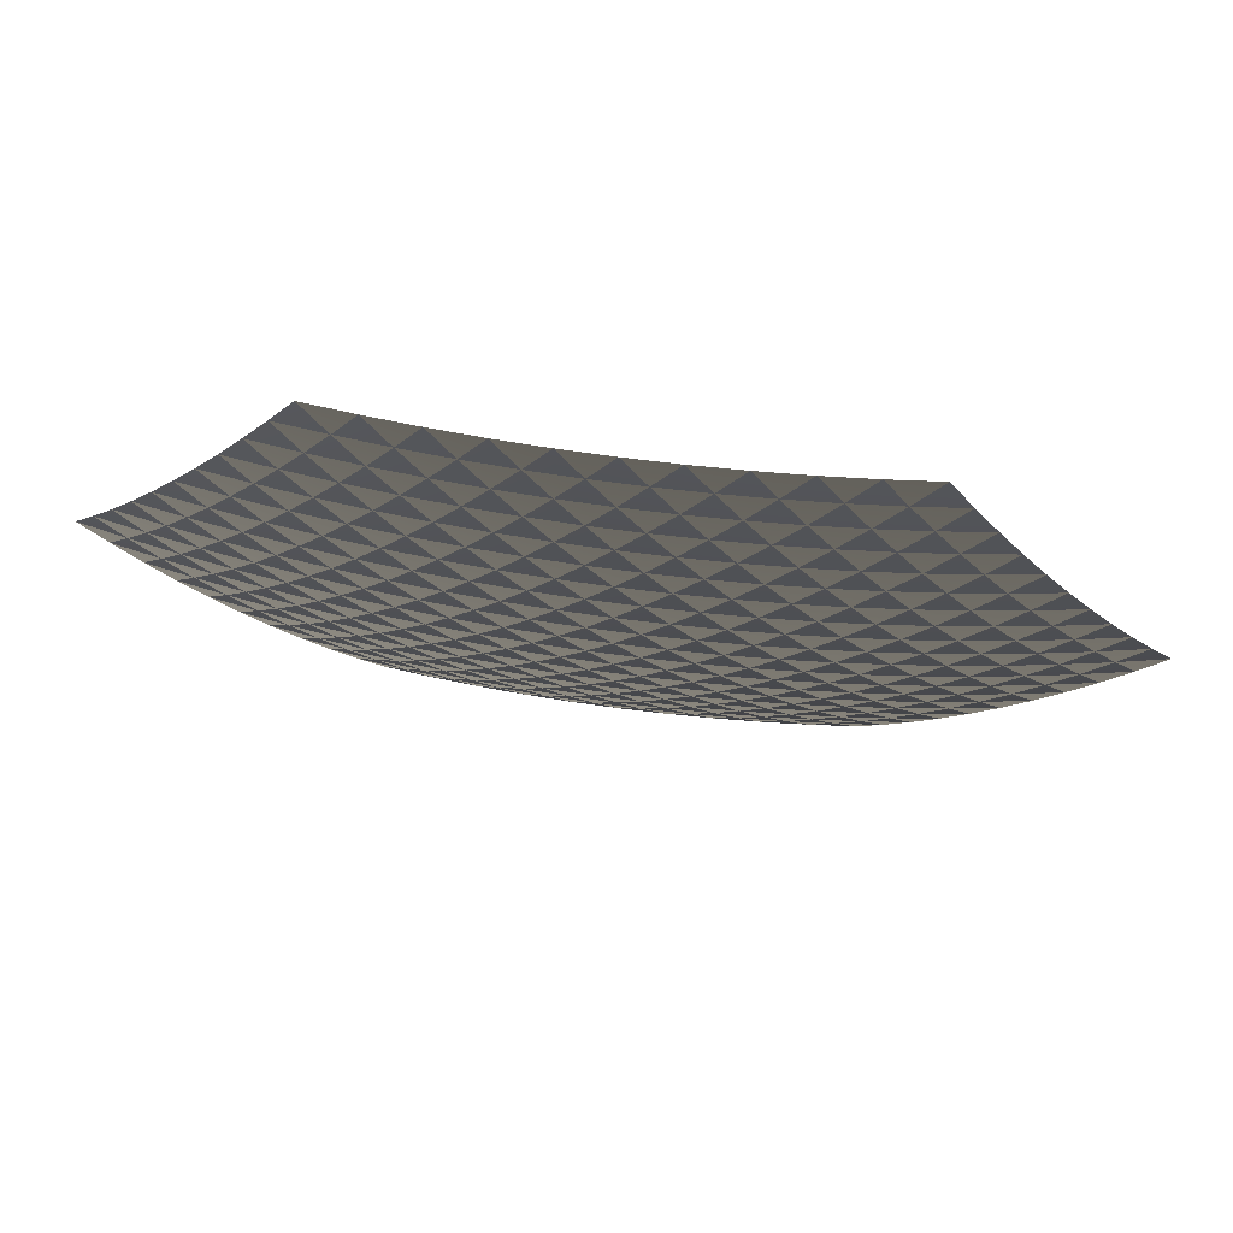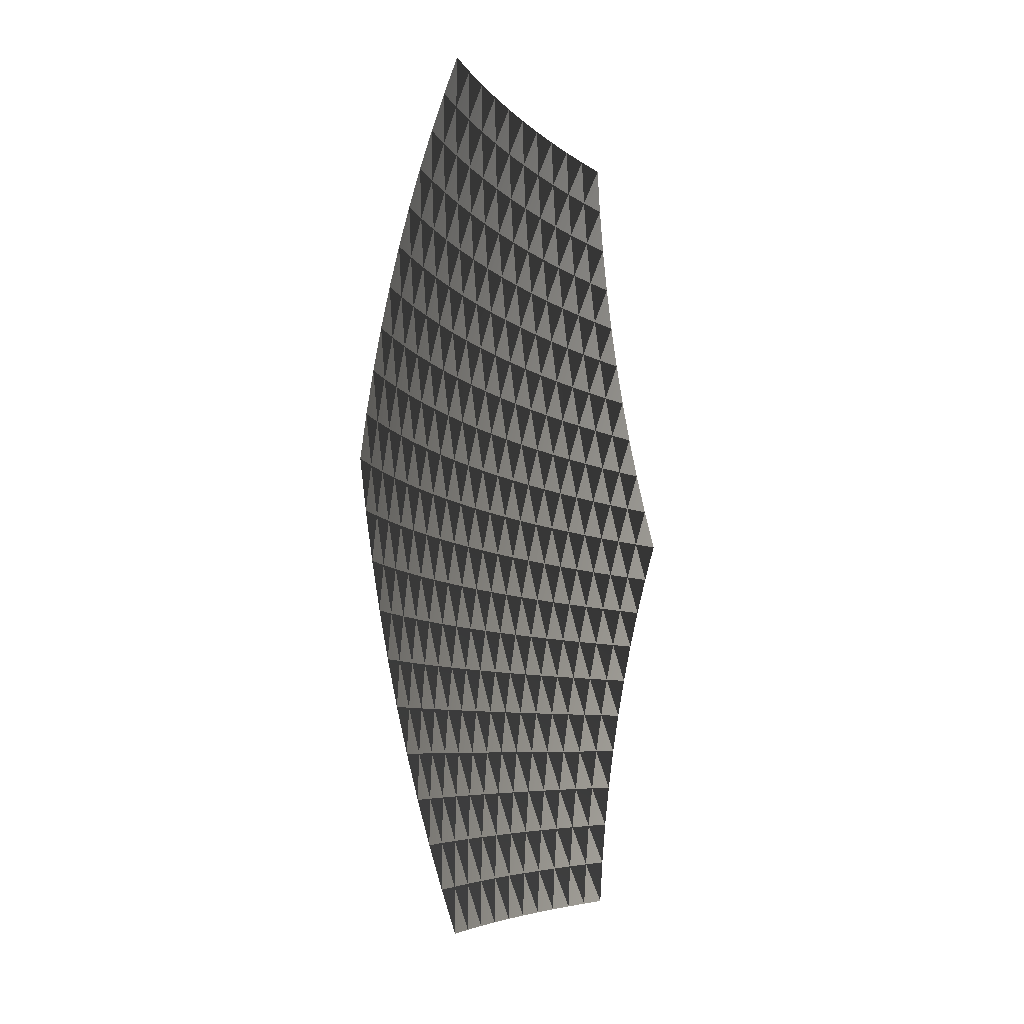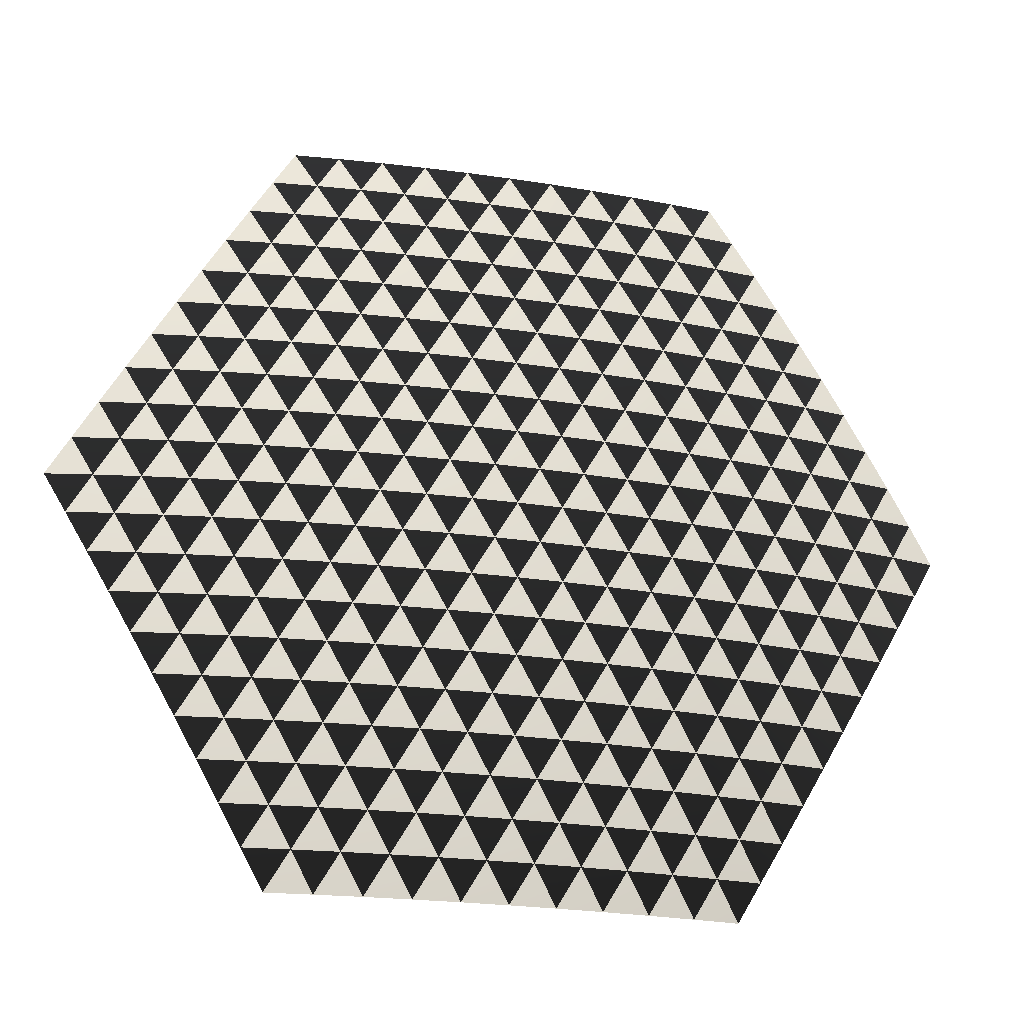
<metadata>
{"format":"obj","ext":"obj","renderer":"f3d","projection":"perspective","resolution":1024,"background":"white","views":[{"elev":75.5,"azim":-172.6,"up":"+Y"},{"elev":-5.6,"azim":-71.6,"up":"+Y"},{"elev":-24.4,"azim":165.8,"up":"+Y"}]}
</metadata>
<code>
v -2 0 0.202
v -1.9 0.1732 0.1837
v -1.8 0.3464 0.1694
v -1.7 0.5196 0.1593
v -1.6 0.6928 0.1532
v -1.5 0.866 0.1511
v -1.4 1.039 0.1532
v -1.3 1.212 0.1593
v -1.2 1.386 0.1694
v -1.1 1.559 0.1837
v -1 1.732 0.202
v -1.9 -0.1732 0.1837
v -1.8 0 0.1633
v -1.7 0.1732 0.1471
v -1.6 0.3464 0.1349
v -1.5 0.5196 0.1268
v -1.4 0.6928 0.1228
v -1.3 0.866 0.1228
v -1.2 1.039 0.1268
v -1.1 1.212 0.1349
v -1 1.386 0.1471
v -0.9 1.559 0.1633
v -0.8 1.732 0.1837
v -1.8 -0.3464 0.1694
v -1.7 -0.1732 0.1471
v -1.6 0 0.1288
v -1.5 0.1732 0.1147
v -1.4 0.3464 0.1045
v -1.3 0.5196 0.09849
v -1.2 0.6928 0.09646
v -1.1 0.866 0.09849
v -1 1.039 0.1045
v -0.9 1.212 0.1147
v -0.8 1.386 0.1288
v -0.7 1.559 0.1471
v -0.6 1.732 0.1694
v -1.7 -0.5196 0.1593
v -1.6 -0.3464 0.1349
v -1.5 -0.1732 0.1147
v -1.4 0 0.09849
v -1.3 0.1732 0.08637
v -1.2 0.3464 0.07831
v -1.1 0.5196 0.07428
v -1 0.6928 0.07428
v -0.9 0.866 0.07831
v -0.8 1.039 0.08637
v -0.7 1.212 0.09849
v -0.6 1.386 0.1147
v -0.5 1.559 0.1349
v -0.4 1.732 0.1593
v -1.6 -0.6928 0.1532
v -1.5 -0.5196 0.1268
v -1.4 -0.3464 0.1045
v -1.3 -0.1732 0.08637
v -1.2 0 0.07226
v -1.1 0.1732 0.06219
v -1 0.3464 0.05616
v -0.9 0.5196 0.05415
v -0.8 0.6928 0.05616
v -0.7 0.866 0.06219
v -0.6 1.039 0.07226
v -0.5 1.212 0.08637
v -0.4 1.386 0.1045
v -0.3 1.559 0.1268
v -0.2 1.732 0.1532
v -1.5 -0.866 0.1511
v -1.4 -0.6928 0.1228
v -1.3 -0.5196 0.09849
v -1.2 -0.3464 0.07831
v -1.1 -0.1732 0.06219
v -1 0 0.05013
v -0.9 0.1732 0.04209
v -0.8 0.3464 0.03807
v -0.7 0.5196 0.03807
v -0.6 0.6928 0.04209
v -0.5 0.866 0.05013
v -0.4 1.039 0.06219
v -0.3 1.212 0.07831
v -0.2 1.386 0.09849
v -0.1 1.559 0.1228
v 0 1.732 0.1511
v -1.4 -1.039 0.1532
v -1.3 -0.866 0.1228
v -1.2 -0.6928 0.09646
v -1.1 -0.5196 0.07428
v -1 -0.3464 0.05616
v -0.9 -0.1732 0.04209
v -0.8 0 0.03205
v -0.7 0.1732 0.02603
v -0.6 0.3464 0.02403
v -0.5 0.5196 0.02603
v -0.4 0.6928 0.03205
v -0.3 0.866 0.04209
v -0.2 1.039 0.05616
v -0.1 1.212 0.07428
v 0 1.386 0.09646
v 0.1 1.559 0.1228
v 0.2 1.732 0.1532
v -1.3 -1.212 0.1593
v -1.2 -1.039 0.1268
v -1.1 -0.866 0.09849
v -1 -0.6928 0.07428
v -0.9 -0.5196 0.05415
v -0.8 -0.3464 0.03807
v -0.7 -0.1732 0.02603
v -0.6 0 0.01802
v -0.5 0.1732 0.01401
v -0.4 0.3464 0.01401
v -0.3 0.5196 0.01802
v -0.2 0.6928 0.02603
v -0.1 0.866 0.03807
v 0 1.039 0.05415
v 0.1 1.212 0.07428
v 0.2 1.386 0.09849
v 0.3 1.559 0.1268
v 0.4 1.732 0.1593
v -1.2 -1.386 0.1694
v -1.1 -1.212 0.1349
v -1 -1.039 0.1045
v -0.9 -0.866 0.07831
v -0.8 -0.6928 0.05616
v -0.7 -0.5196 0.03807
v -0.6 -0.3464 0.02403
v -0.5 -0.1732 0.01401
v -0.4 0 0.008003
v -0.3 0.1732 0.006002
v -0.2 0.3464 0.008003
v -0.1 0.5196 0.01401
v 0 0.6928 0.02403
v 0.1 0.866 0.03807
v 0.2 1.039 0.05616
v 0.3 1.212 0.07831
v 0.4 1.386 0.1045
v 0.5 1.559 0.1349
v 0.6 1.732 0.1694
v -1.1 -1.559 0.1837
v -1 -1.386 0.1471
v -0.9 -1.212 0.1147
v -0.8 -1.039 0.08637
v -0.7 -0.866 0.06219
v -0.6 -0.6928 0.04209
v -0.5 -0.5196 0.02603
v -0.4 -0.3464 0.01401
v -0.3 -0.1732 0.006002
v -0.2 0 0.002
v -0.1 0.1732 0.002
v 0 0.3464 0.006002
v 0.1 0.5196 0.01401
v 0.2 0.6928 0.02603
v 0.3 0.866 0.04209
v 0.4 1.039 0.06219
v 0.5 1.212 0.08637
v 0.6 1.386 0.1147
v 0.7 1.559 0.1471
v 0.8 1.732 0.1837
v -1 -1.732 0.202
v -0.9 -1.559 0.1633
v -0.8 -1.386 0.1288
v -0.7 -1.212 0.09849
v -0.6 -1.039 0.07226
v -0.5 -0.866 0.05013
v -0.4 -0.6928 0.03205
v -0.3 -0.5196 0.01802
v -0.2 -0.3464 0.008003
v -0.1 -0.1732 0.002
v 0 0 0
v 0.1 0.1732 0.002
v 0.2 0.3464 0.008003
v 0.3 0.5196 0.01802
v 0.4 0.6928 0.03205
v 0.5 0.866 0.05013
v 0.6 1.039 0.07226
v 0.7 1.212 0.09849
v 0.8 1.386 0.1288
v 0.9 1.559 0.1633
v 1 1.732 0.202
v -0.8 -1.732 0.1837
v -0.7 -1.559 0.1471
v -0.6 -1.386 0.1147
v -0.5 -1.212 0.08637
v -0.4 -1.039 0.06219
v -0.3 -0.866 0.04209
v -0.2 -0.6928 0.02603
v -0.1 -0.5196 0.01401
v 0 -0.3464 0.006002
v 0.1 -0.1732 0.002
v 0.2 0 0.002
v 0.3 0.1732 0.006002
v 0.4 0.3464 0.01401
v 0.5 0.5196 0.02603
v 0.6 0.6928 0.04209
v 0.7 0.866 0.06219
v 0.8 1.039 0.08637
v 0.9 1.212 0.1147
v 1 1.386 0.1471
v 1.1 1.559 0.1837
v -0.6 -1.732 0.1694
v -0.5 -1.559 0.1349
v -0.4 -1.386 0.1045
v -0.3 -1.212 0.07831
v -0.2 -1.039 0.05616
v -0.1 -0.866 0.03807
v 0 -0.6928 0.02403
v 0.1 -0.5196 0.01401
v 0.2 -0.3464 0.008003
v 0.3 -0.1732 0.006002
v 0.4 0 0.008003
v 0.5 0.1732 0.01401
v 0.6 0.3464 0.02403
v 0.7 0.5196 0.03807
v 0.8 0.6928 0.05616
v 0.9 0.866 0.07831
v 1 1.039 0.1045
v 1.1 1.212 0.1349
v 1.2 1.386 0.1694
v -0.4 -1.732 0.1593
v -0.3 -1.559 0.1268
v -0.2 -1.386 0.09849
v -0.1 -1.212 0.07428
v 0 -1.039 0.05415
v 0.1 -0.866 0.03807
v 0.2 -0.6928 0.02603
v 0.3 -0.5196 0.01802
v 0.4 -0.3464 0.01401
v 0.5 -0.1732 0.01401
v 0.6 0 0.01802
v 0.7 0.1732 0.02603
v 0.8 0.3464 0.03807
v 0.9 0.5196 0.05415
v 1 0.6928 0.07428
v 1.1 0.866 0.09849
v 1.2 1.039 0.1268
v 1.3 1.212 0.1593
v -0.2 -1.732 0.1532
v -0.1 -1.559 0.1228
v 0 -1.386 0.09646
v 0.1 -1.212 0.07428
v 0.2 -1.039 0.05616
v 0.3 -0.866 0.04209
v 0.4 -0.6928 0.03205
v 0.5 -0.5196 0.02603
v 0.6 -0.3464 0.02403
v 0.7 -0.1732 0.02603
v 0.8 0 0.03205
v 0.9 0.1732 0.04209
v 1 0.3464 0.05616
v 1.1 0.5196 0.07428
v 1.2 0.6928 0.09646
v 1.3 0.866 0.1228
v 1.4 1.039 0.1532
v 0 -1.732 0.1511
v 0.1 -1.559 0.1228
v 0.2 -1.386 0.09849
v 0.3 -1.212 0.07831
v 0.4 -1.039 0.06219
v 0.5 -0.866 0.05013
v 0.6 -0.6928 0.04209
v 0.7 -0.5196 0.03807
v 0.8 -0.3464 0.03807
v 0.9 -0.1732 0.04209
v 1 0 0.05013
v 1.1 0.1732 0.06219
v 1.2 0.3464 0.07831
v 1.3 0.5196 0.09849
v 1.4 0.6928 0.1228
v 1.5 0.866 0.1511
v 0.2 -1.732 0.1532
v 0.3 -1.559 0.1268
v 0.4 -1.386 0.1045
v 0.5 -1.212 0.08637
v 0.6 -1.039 0.07226
v 0.7 -0.866 0.06219
v 0.8 -0.6928 0.05616
v 0.9 -0.5196 0.05415
v 1 -0.3464 0.05616
v 1.1 -0.1732 0.06219
v 1.2 0 0.07226
v 1.3 0.1732 0.08637
v 1.4 0.3464 0.1045
v 1.5 0.5196 0.1268
v 1.6 0.6928 0.1532
v 0.4 -1.732 0.1593
v 0.5 -1.559 0.1349
v 0.6 -1.386 0.1147
v 0.7 -1.212 0.09849
v 0.8 -1.039 0.08637
v 0.9 -0.866 0.07831
v 1 -0.6928 0.07428
v 1.1 -0.5196 0.07428
v 1.2 -0.3464 0.07831
v 1.3 -0.1732 0.08637
v 1.4 0 0.09849
v 1.5 0.1732 0.1147
v 1.6 0.3464 0.1349
v 1.7 0.5196 0.1593
v 0.6 -1.732 0.1694
v 0.7 -1.559 0.1471
v 0.8 -1.386 0.1288
v 0.9 -1.212 0.1147
v 1 -1.039 0.1045
v 1.1 -0.866 0.09849
v 1.2 -0.6928 0.09646
v 1.3 -0.5196 0.09849
v 1.4 -0.3464 0.1045
v 1.5 -0.1732 0.1147
v 1.6 0 0.1288
v 1.7 0.1732 0.1471
v 1.8 0.3464 0.1694
v 0.8 -1.732 0.1837
v 0.9 -1.559 0.1633
v 1 -1.386 0.1471
v 1.1 -1.212 0.1349
v 1.2 -1.039 0.1268
v 1.3 -0.866 0.1228
v 1.4 -0.6928 0.1228
v 1.5 -0.5196 0.1268
v 1.6 -0.3464 0.1349
v 1.7 -0.1732 0.1471
v 1.8 0 0.1633
v 1.9 0.1732 0.1837
v 1 -1.732 0.202
v 1.1 -1.559 0.1837
v 1.2 -1.386 0.1694
v 1.3 -1.212 0.1593
v 1.4 -1.039 0.1532
v 1.5 -0.866 0.1511
v 1.6 -0.6928 0.1532
v 1.7 -0.5196 0.1593
v 1.8 -0.3464 0.1694
v 1.9 -0.1732 0.1837
v 2 0 0.202
f 1 13 2
f 1 13 12
f 2 14 3
f 2 14 13
f 3 15 4
f 3 15 14
f 4 16 5
f 4 16 15
f 5 17 6
f 5 17 16
f 6 18 7
f 6 18 17
f 7 19 8
f 7 19 18
f 8 20 9
f 8 20 19
f 9 21 10
f 9 21 20
f 10 22 11
f 10 22 21
f 11 23 22
f 12 25 13
f 12 25 24
f 13 26 14
f 13 26 25
f 14 27 15
f 14 27 26
f 15 28 16
f 15 28 27
f 16 29 17
f 16 29 28
f 17 30 18
f 17 30 29
f 18 31 19
f 18 31 30
f 19 32 20
f 19 32 31
f 20 33 21
f 20 33 32
f 21 34 22
f 21 34 33
f 22 35 23
f 22 35 34
f 23 36 35
f 24 38 25
f 24 38 37
f 25 39 26
f 25 39 38
f 26 40 27
f 26 40 39
f 27 41 28
f 27 41 40
f 28 42 29
f 28 42 41
f 29 43 30
f 29 43 42
f 30 44 31
f 30 44 43
f 31 45 32
f 31 45 44
f 32 46 33
f 32 46 45
f 33 47 34
f 33 47 46
f 34 48 35
f 34 48 47
f 35 49 36
f 35 49 48
f 36 50 49
f 37 52 38
f 37 52 51
f 38 53 39
f 38 53 52
f 39 54 40
f 39 54 53
f 40 55 41
f 40 55 54
f 41 56 42
f 41 56 55
f 42 57 43
f 42 57 56
f 43 58 44
f 43 58 57
f 44 59 45
f 44 59 58
f 45 60 46
f 45 60 59
f 46 61 47
f 46 61 60
f 47 62 48
f 47 62 61
f 48 63 49
f 48 63 62
f 49 64 50
f 49 64 63
f 50 65 64
f 51 67 52
f 51 67 66
f 52 68 53
f 52 68 67
f 53 69 54
f 53 69 68
f 54 70 55
f 54 70 69
f 55 71 56
f 55 71 70
f 56 72 57
f 56 72 71
f 57 73 58
f 57 73 72
f 58 74 59
f 58 74 73
f 59 75 60
f 59 75 74
f 60 76 61
f 60 76 75
f 61 77 62
f 61 77 76
f 62 78 63
f 62 78 77
f 63 79 64
f 63 79 78
f 64 80 65
f 64 80 79
f 65 81 80
f 66 83 67
f 66 83 82
f 67 84 68
f 67 84 83
f 68 85 69
f 68 85 84
f 69 86 70
f 69 86 85
f 70 87 71
f 70 87 86
f 71 88 72
f 71 88 87
f 72 89 73
f 72 89 88
f 73 90 74
f 73 90 89
f 74 91 75
f 74 91 90
f 75 92 76
f 75 92 91
f 76 93 77
f 76 93 92
f 77 94 78
f 77 94 93
f 78 95 79
f 78 95 94
f 79 96 80
f 79 96 95
f 80 97 81
f 80 97 96
f 81 98 97
f 82 100 83
f 82 100 99
f 83 101 84
f 83 101 100
f 84 102 85
f 84 102 101
f 85 103 86
f 85 103 102
f 86 104 87
f 86 104 103
f 87 105 88
f 87 105 104
f 88 106 89
f 88 106 105
f 89 107 90
f 89 107 106
f 90 108 91
f 90 108 107
f 91 109 92
f 91 109 108
f 92 110 93
f 92 110 109
f 93 111 94
f 93 111 110
f 94 112 95
f 94 112 111
f 95 113 96
f 95 113 112
f 96 114 97
f 96 114 113
f 97 115 98
f 97 115 114
f 98 116 115
f 99 118 100
f 99 118 117
f 100 119 101
f 100 119 118
f 101 120 102
f 101 120 119
f 102 121 103
f 102 121 120
f 103 122 104
f 103 122 121
f 104 123 105
f 104 123 122
f 105 124 106
f 105 124 123
f 106 125 107
f 106 125 124
f 107 126 108
f 107 126 125
f 108 127 109
f 108 127 126
f 109 128 110
f 109 128 127
f 110 129 111
f 110 129 128
f 111 130 112
f 111 130 129
f 112 131 113
f 112 131 130
f 113 132 114
f 113 132 131
f 114 133 115
f 114 133 132
f 115 134 116
f 115 134 133
f 116 135 134
f 117 137 118
f 117 137 136
f 118 138 119
f 118 138 137
f 119 139 120
f 119 139 138
f 120 140 121
f 120 140 139
f 121 141 122
f 121 141 140
f 122 142 123
f 122 142 141
f 123 143 124
f 123 143 142
f 124 144 125
f 124 144 143
f 125 145 126
f 125 145 144
f 126 146 127
f 126 146 145
f 127 147 128
f 127 147 146
f 128 148 129
f 128 148 147
f 129 149 130
f 129 149 148
f 130 150 131
f 130 150 149
f 131 151 132
f 131 151 150
f 132 152 133
f 132 152 151
f 133 153 134
f 133 153 152
f 134 154 135
f 134 154 153
f 135 155 154
f 136 157 137
f 136 157 156
f 137 158 138
f 137 158 157
f 138 159 139
f 138 159 158
f 139 160 140
f 139 160 159
f 140 161 141
f 140 161 160
f 141 162 142
f 141 162 161
f 142 163 143
f 142 163 162
f 143 164 144
f 143 164 163
f 144 165 145
f 144 165 164
f 145 166 146
f 145 166 165
f 146 167 147
f 146 167 166
f 147 168 148
f 147 168 167
f 148 169 149
f 148 169 168
f 149 170 150
f 149 170 169
f 150 171 151
f 150 171 170
f 151 172 152
f 151 172 171
f 152 173 153
f 152 173 172
f 153 174 154
f 153 174 173
f 154 175 155
f 154 175 174
f 155 176 175
f 156 177 157
f 157 178 158
f 157 178 177
f 158 179 159
f 158 179 178
f 159 180 160
f 159 180 179
f 160 181 161
f 160 181 180
f 161 182 162
f 161 182 181
f 162 183 163
f 162 183 182
f 163 184 164
f 163 184 183
f 164 185 165
f 164 185 184
f 165 186 166
f 165 186 185
f 166 187 167
f 166 187 186
f 167 188 168
f 167 188 187
f 168 189 169
f 168 189 188
f 169 190 170
f 169 190 189
f 170 191 171
f 170 191 190
f 171 192 172
f 171 192 191
f 172 193 173
f 172 193 192
f 173 194 174
f 173 194 193
f 174 195 175
f 174 195 194
f 175 196 176
f 175 196 195
f 177 197 178
f 178 198 179
f 178 198 197
f 179 199 180
f 179 199 198
f 180 200 181
f 180 200 199
f 181 201 182
f 181 201 200
f 182 202 183
f 182 202 201
f 183 203 184
f 183 203 202
f 184 204 185
f 184 204 203
f 185 205 186
f 185 205 204
f 186 206 187
f 186 206 205
f 187 207 188
f 187 207 206
f 188 208 189
f 188 208 207
f 189 209 190
f 189 209 208
f 190 210 191
f 190 210 209
f 191 211 192
f 191 211 210
f 192 212 193
f 192 212 211
f 193 213 194
f 193 213 212
f 194 214 195
f 194 214 213
f 195 215 196
f 195 215 214
f 197 216 198
f 198 217 199
f 198 217 216
f 199 218 200
f 199 218 217
f 200 219 201
f 200 219 218
f 201 220 202
f 201 220 219
f 202 221 203
f 202 221 220
f 203 222 204
f 203 222 221
f 204 223 205
f 204 223 222
f 205 224 206
f 205 224 223
f 206 225 207
f 206 225 224
f 207 226 208
f 207 226 225
f 208 227 209
f 208 227 226
f 209 228 210
f 209 228 227
f 210 229 211
f 210 229 228
f 211 230 212
f 211 230 229
f 212 231 213
f 212 231 230
f 213 232 214
f 213 232 231
f 214 233 215
f 214 233 232
f 216 234 217
f 217 235 218
f 217 235 234
f 218 236 219
f 218 236 235
f 219 237 220
f 219 237 236
f 220 238 221
f 220 238 237
f 221 239 222
f 221 239 238
f 222 240 223
f 222 240 239
f 223 241 224
f 223 241 240
f 224 242 225
f 224 242 241
f 225 243 226
f 225 243 242
f 226 244 227
f 226 244 243
f 227 245 228
f 227 245 244
f 228 246 229
f 228 246 245
f 229 247 230
f 229 247 246
f 230 248 231
f 230 248 247
f 231 249 232
f 231 249 248
f 232 250 233
f 232 250 249
f 234 251 235
f 235 252 236
f 235 252 251
f 236 253 237
f 236 253 252
f 237 254 238
f 237 254 253
f 238 255 239
f 238 255 254
f 239 256 240
f 239 256 255
f 240 257 241
f 240 257 256
f 241 258 242
f 241 258 257
f 242 259 243
f 242 259 258
f 243 260 244
f 243 260 259
f 244 261 245
f 244 261 260
f 245 262 246
f 245 262 261
f 246 263 247
f 246 263 262
f 247 264 248
f 247 264 263
f 248 265 249
f 248 265 264
f 249 266 250
f 249 266 265
f 251 267 252
f 252 268 253
f 252 268 267
f 253 269 254
f 253 269 268
f 254 270 255
f 254 270 269
f 255 271 256
f 255 271 270
f 256 272 257
f 256 272 271
f 257 273 258
f 257 273 272
f 258 274 259
f 258 274 273
f 259 275 260
f 259 275 274
f 260 276 261
f 260 276 275
f 261 277 262
f 261 277 276
f 262 278 263
f 262 278 277
f 263 279 264
f 263 279 278
f 264 280 265
f 264 280 279
f 265 281 266
f 265 281 280
f 267 282 268
f 268 283 269
f 268 283 282
f 269 284 270
f 269 284 283
f 270 285 271
f 270 285 284
f 271 286 272
f 271 286 285
f 272 287 273
f 272 287 286
f 273 288 274
f 273 288 287
f 274 289 275
f 274 289 288
f 275 290 276
f 275 290 289
f 276 291 277
f 276 291 290
f 277 292 278
f 277 292 291
f 278 293 279
f 278 293 292
f 279 294 280
f 279 294 293
f 280 295 281
f 280 295 294
f 282 296 283
f 283 297 284
f 283 297 296
f 284 298 285
f 284 298 297
f 285 299 286
f 285 299 298
f 286 300 287
f 286 300 299
f 287 301 288
f 287 301 300
f 288 302 289
f 288 302 301
f 289 303 290
f 289 303 302
f 290 304 291
f 290 304 303
f 291 305 292
f 291 305 304
f 292 306 293
f 292 306 305
f 293 307 294
f 293 307 306
f 294 308 295
f 294 308 307
f 296 309 297
f 297 310 298
f 297 310 309
f 298 311 299
f 298 311 310
f 299 312 300
f 299 312 311
f 300 313 301
f 300 313 312
f 301 314 302
f 301 314 313
f 302 315 303
f 302 315 314
f 303 316 304
f 303 316 315
f 304 317 305
f 304 317 316
f 305 318 306
f 305 318 317
f 306 319 307
f 306 319 318
f 307 320 308
f 307 320 319
f 309 321 310
f 310 322 311
f 310 322 321
f 311 323 312
f 311 323 322
f 312 324 313
f 312 324 323
f 313 325 314
f 313 325 324
f 314 326 315
f 314 326 325
f 315 327 316
f 315 327 326
f 316 328 317
f 316 328 327
f 317 329 318
f 317 329 328
f 318 330 319
f 318 330 329
f 319 331 320
f 319 331 330

</code>
